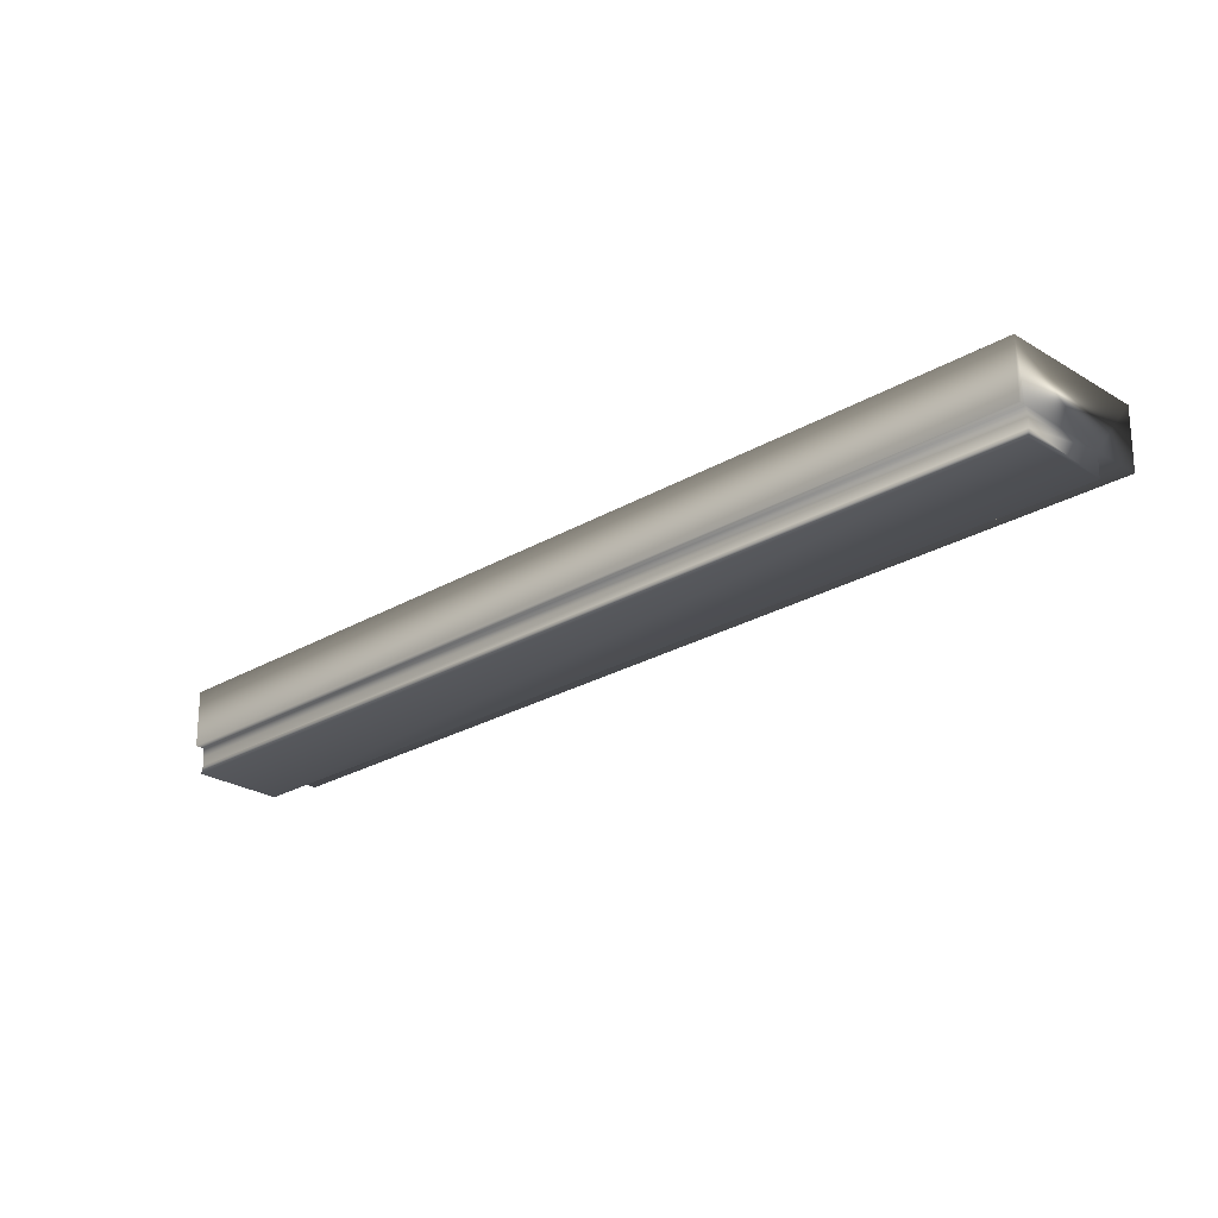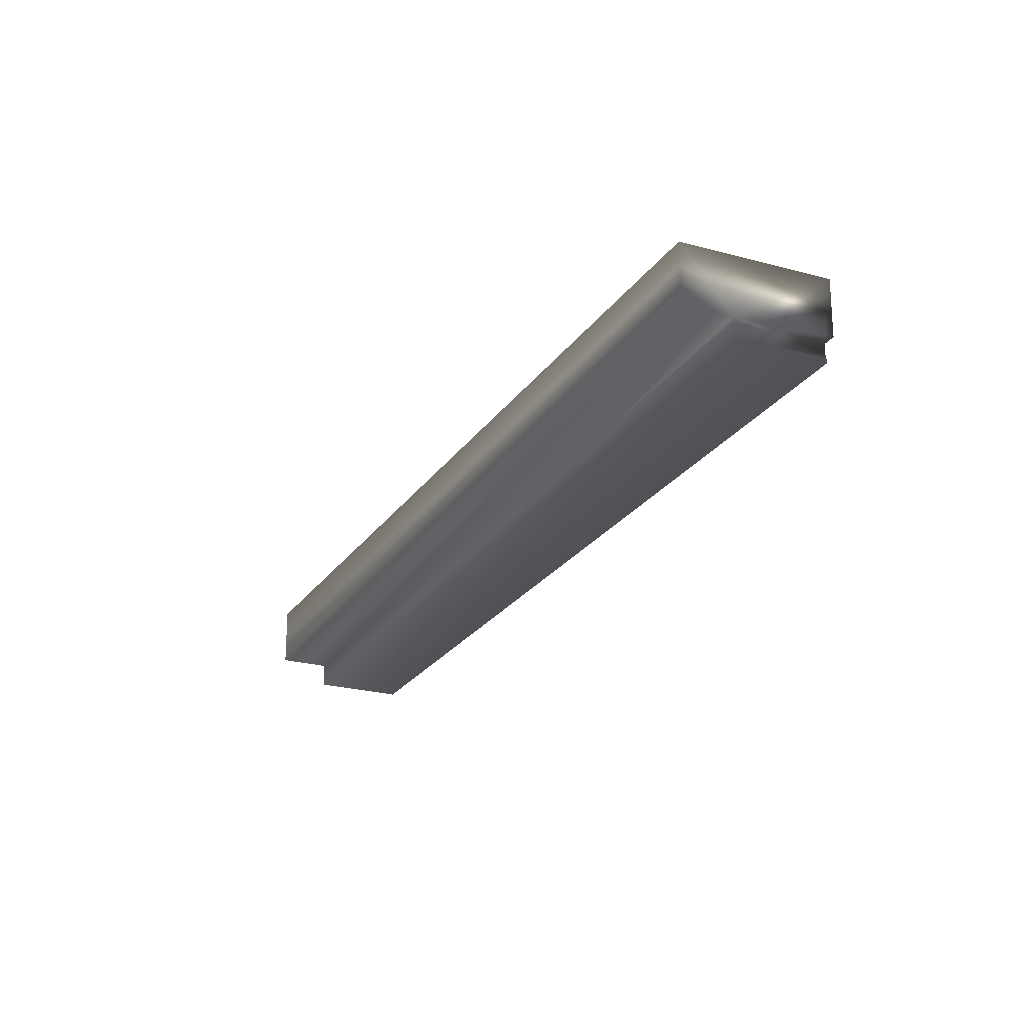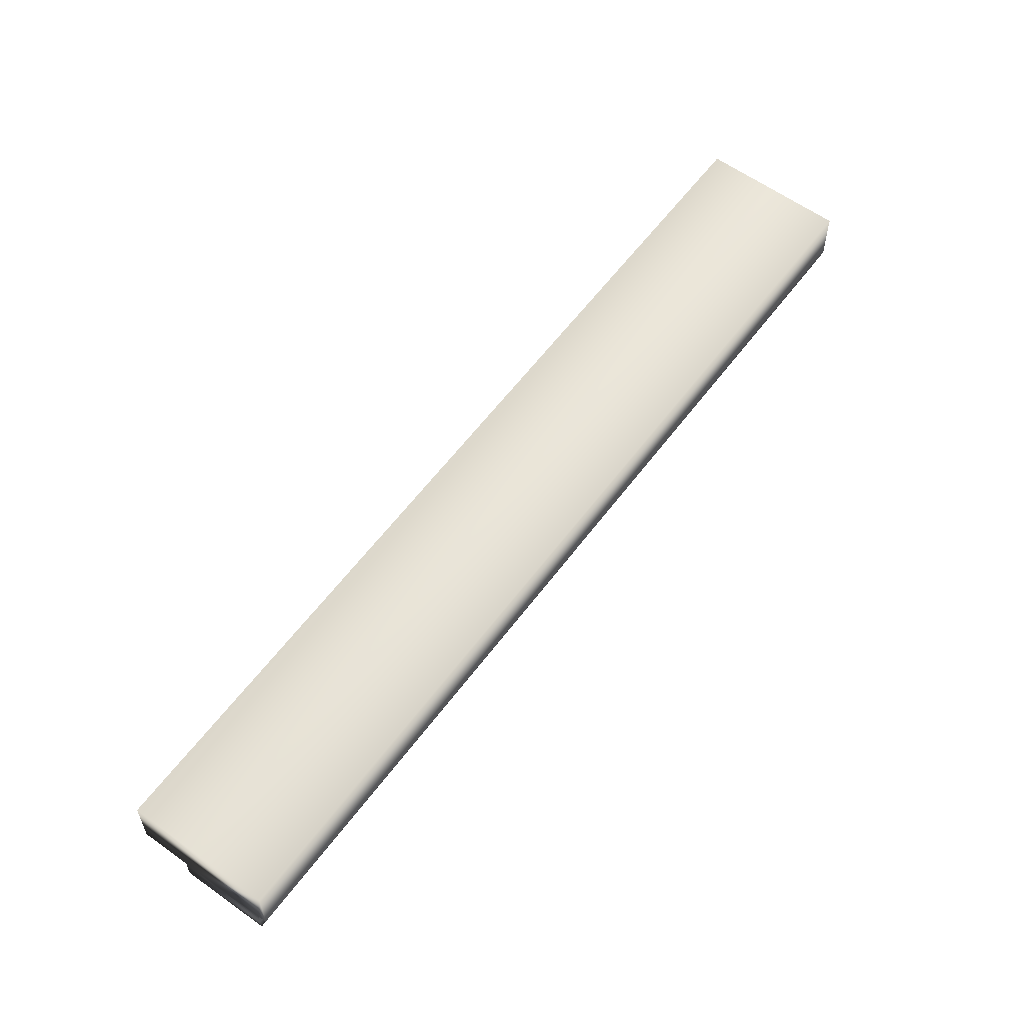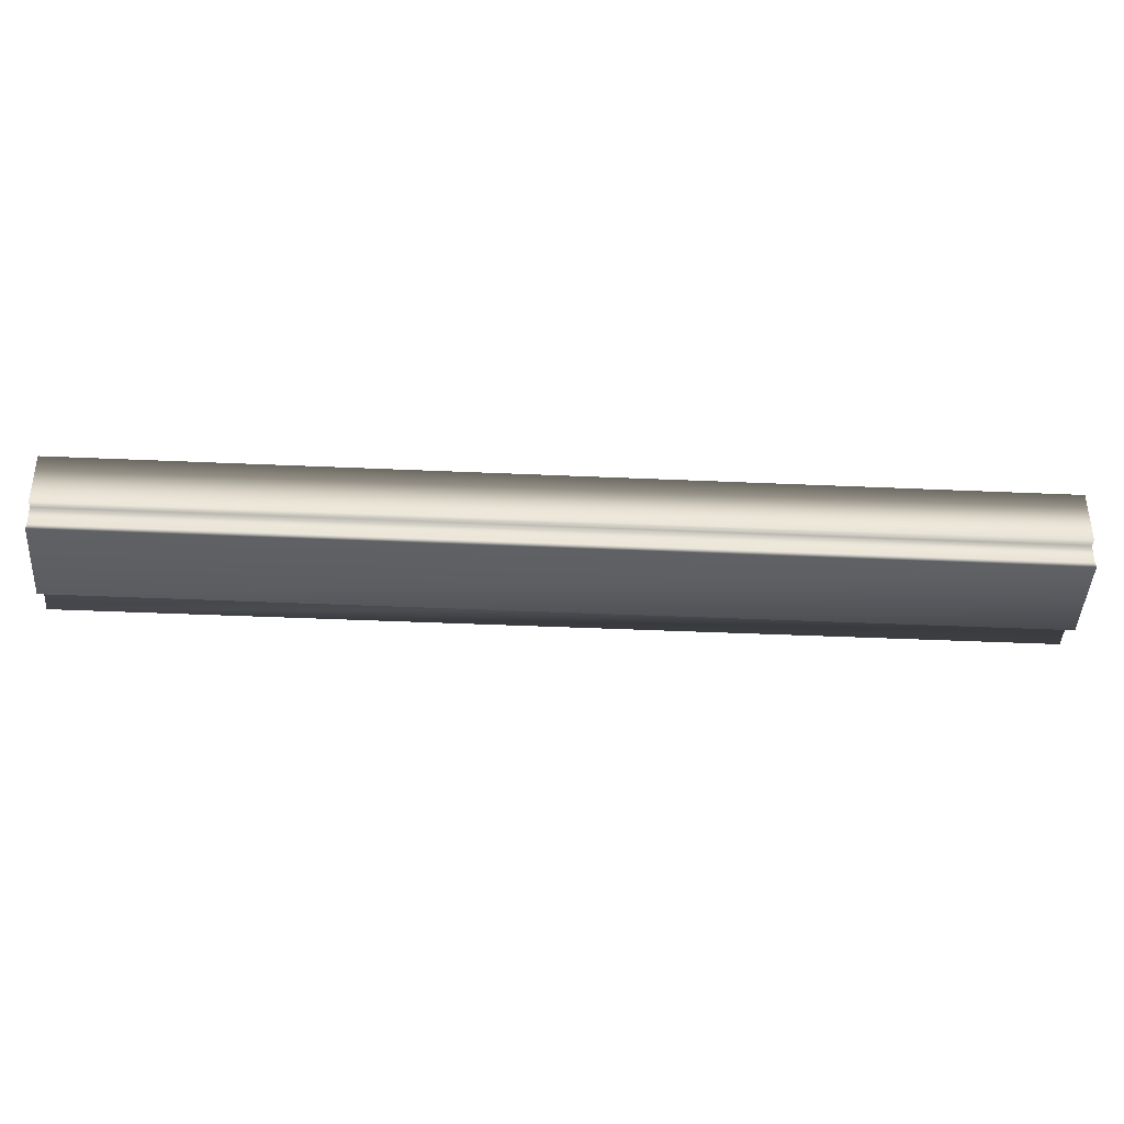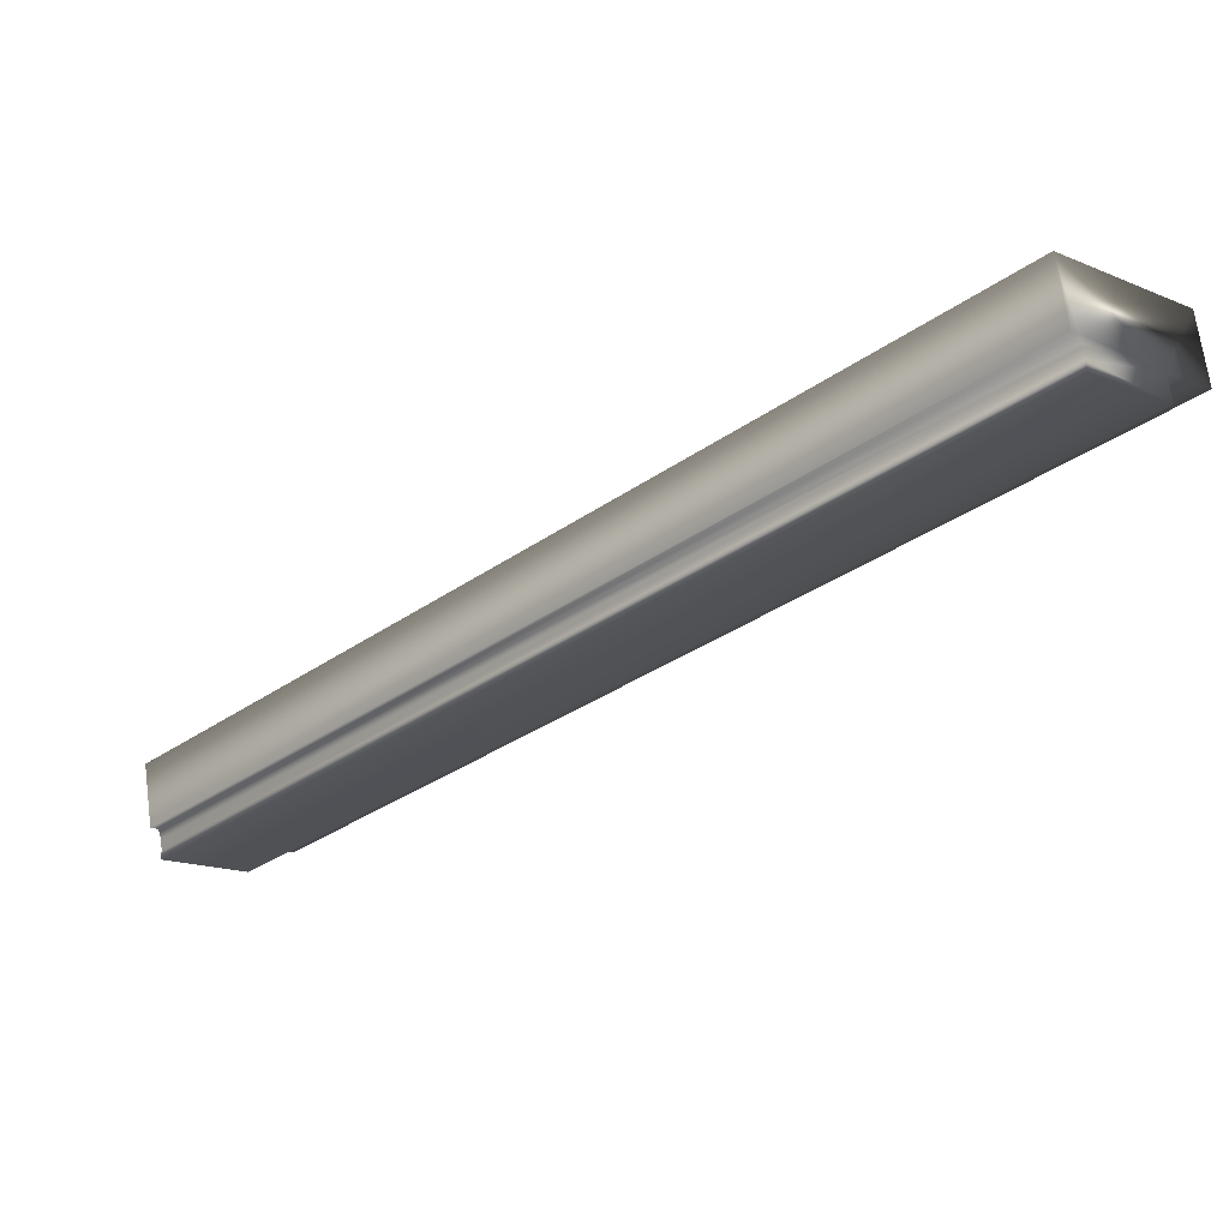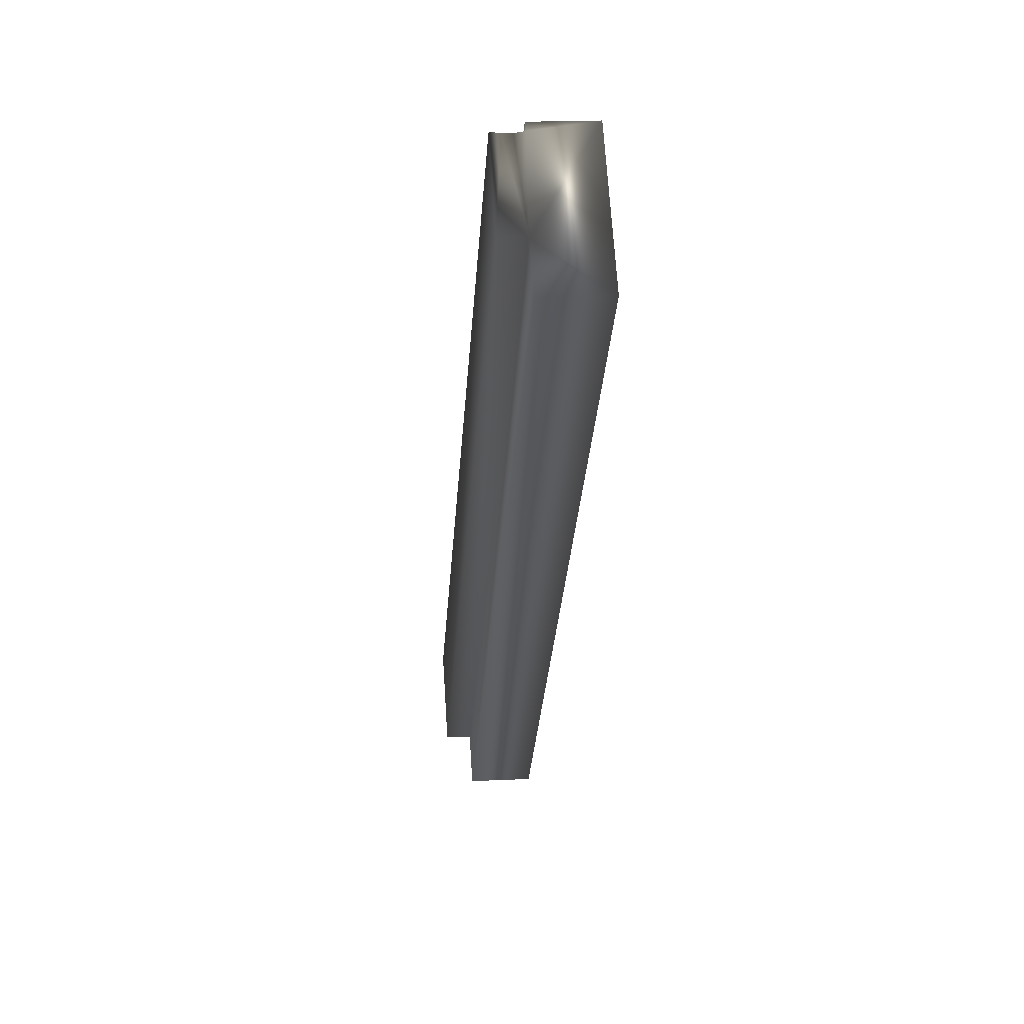
<metadata>
{"format":"obj","ext":"obj","renderer":"f3d","projection":"perspective","resolution":1024,"background":"white","views":[{"elev":-24.6,"azim":-2.2,"up":"+Y"},{"elev":-23.4,"azim":-161.6,"up":"+Y"},{"elev":59.4,"azim":-100.0,"up":"+Y"},{"elev":-41.3,"azim":-49.6,"up":"+Y"},{"elev":67.6,"azim":-7.6,"up":"+Z"},{"elev":20.2,"azim":85.1,"up":"+Z"}]}
</metadata>
<code>
v -44.36 38.75 -159.1
v -44.36 38.83 -159.1
v -42.01 38.75 -156.7
v -42.01 38.83 -156.7
v -44.59 38.75 -158.9
v -42.24 38.75 -156.4
v -42.24 38.84 -156.4
v -44.59 38.84 -158.9
v -42.24 38.81 -156.5
v -44.59 38.81 -158.9
v -44.59 38.78 -158.9
v -42.24 38.78 -156.5
v -44.61 38.84 -158.9
v -42.26 38.84 -156.4
v -44.61 39.04 -158.9
v -42.26 39.04 -156.4
v -41.88 38.83 -156.8
v -41.88 39.04 -156.8
v -44.23 39.04 -159.3
v -44.23 38.83 -159.3
f 1 2 3
f 3 2 4
f 5 1 6
f 6 1 3
f 7 8 9
f 9 8 10
f 9 10 11
f 5 6 11
f 11 6 12
f 11 12 9
f 13 8 14
f 14 8 7
f 15 13 16
f 16 13 14
f 17 18 4
f 4 18 16
f 4 16 7
f 7 16 14
f 7 9 4
f 4 9 12
f 4 12 3
f 3 12 6
f 15 16 19
f 19 16 18
f 2 20 4
f 4 20 17
f 20 2 19
f 19 2 15
f 15 2 8
f 15 8 13
f 1 11 2
f 2 11 10
f 2 10 8
f 1 5 11
f 20 19 17
f 17 19 18

</code>
